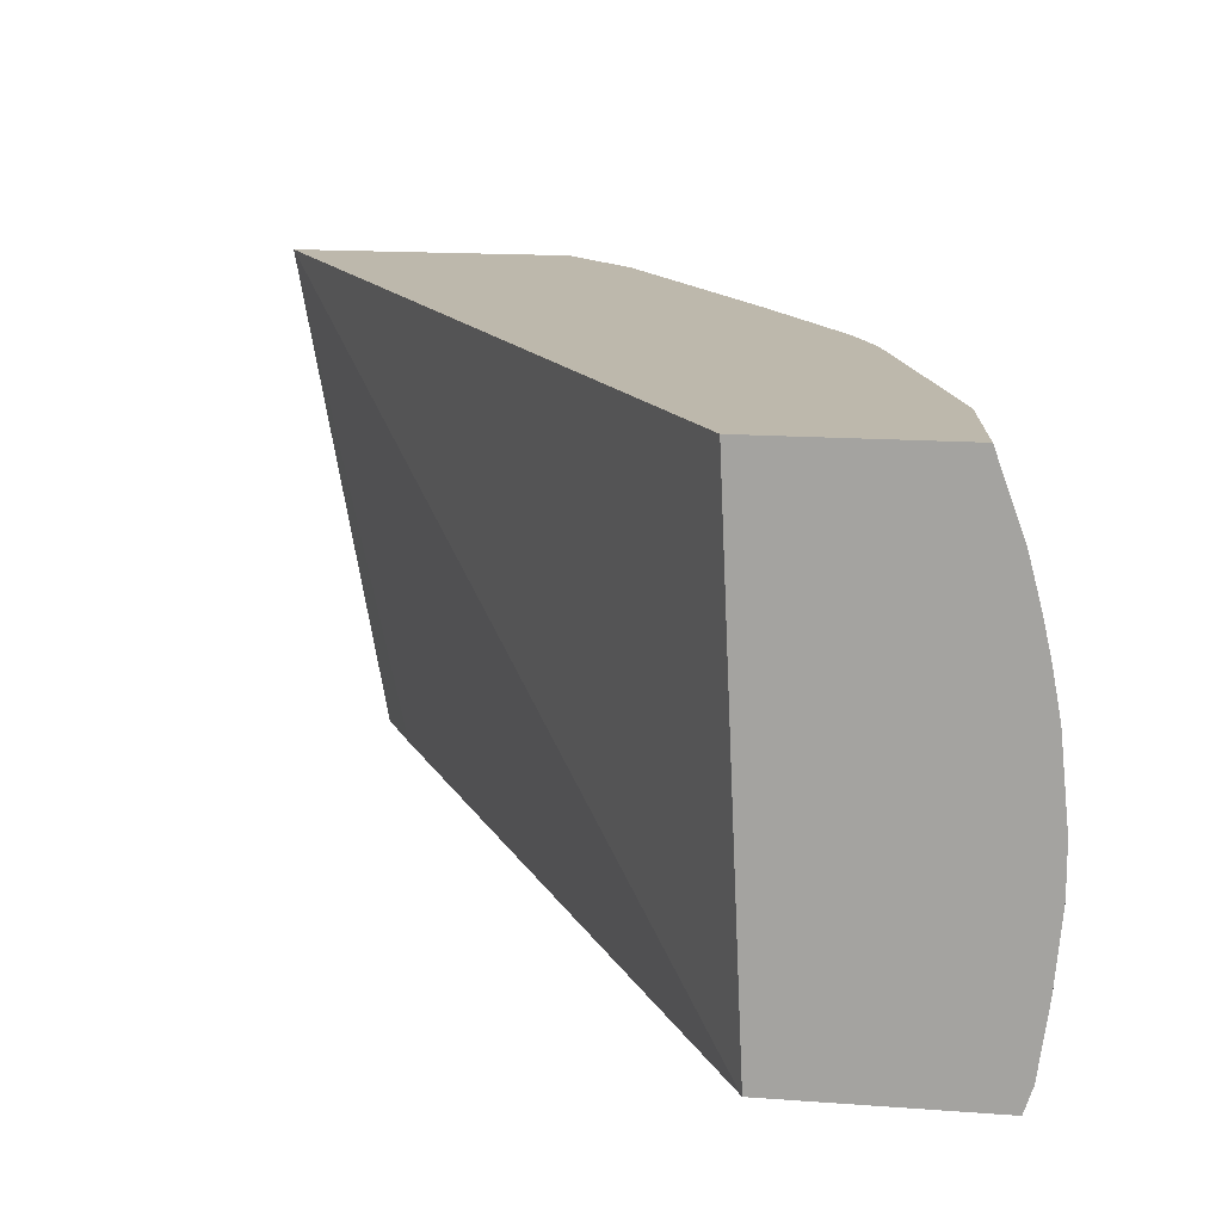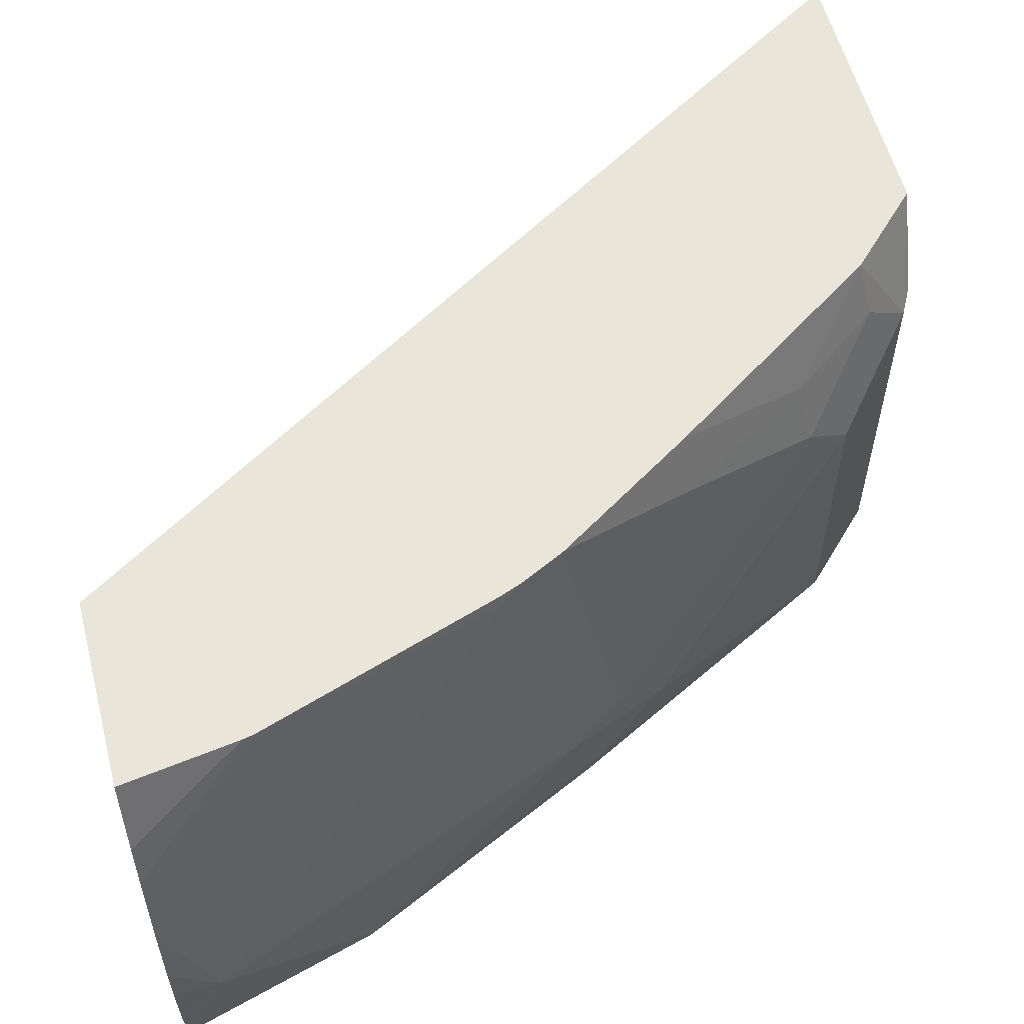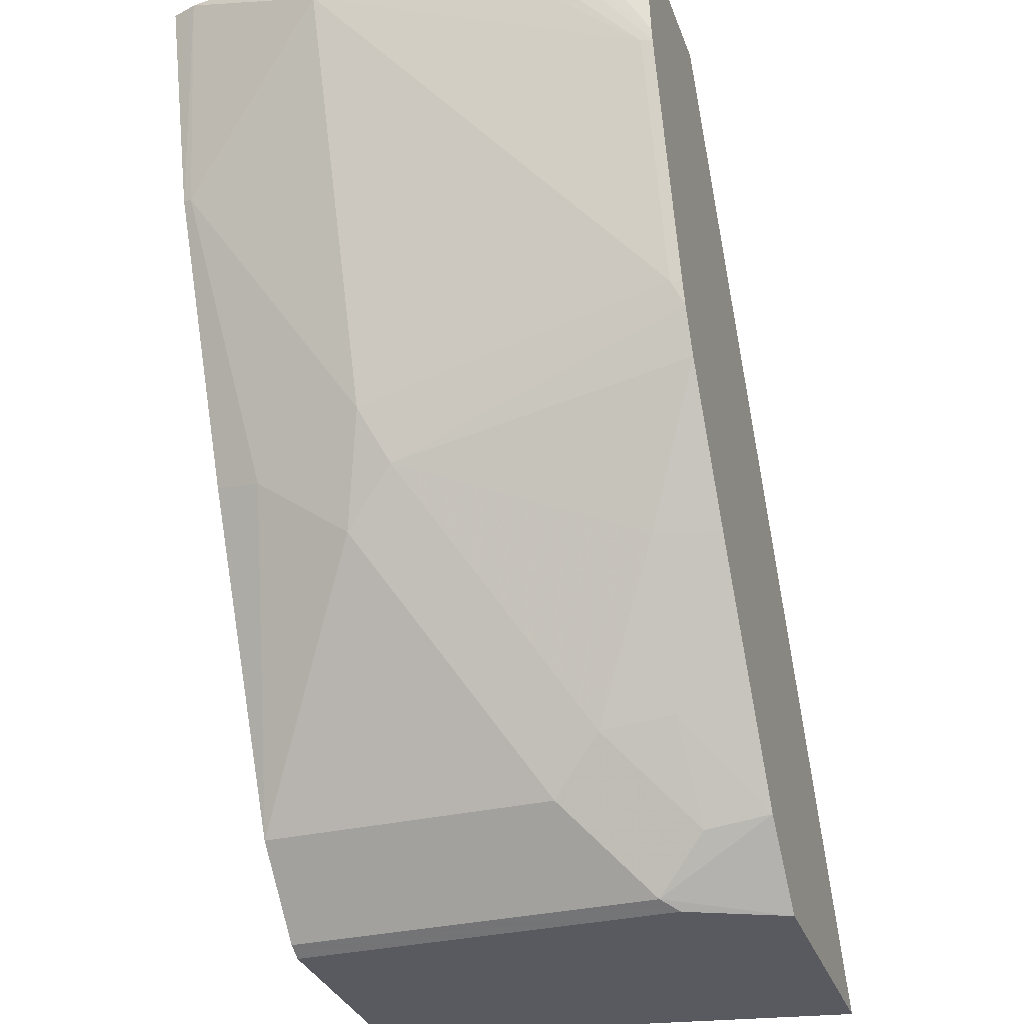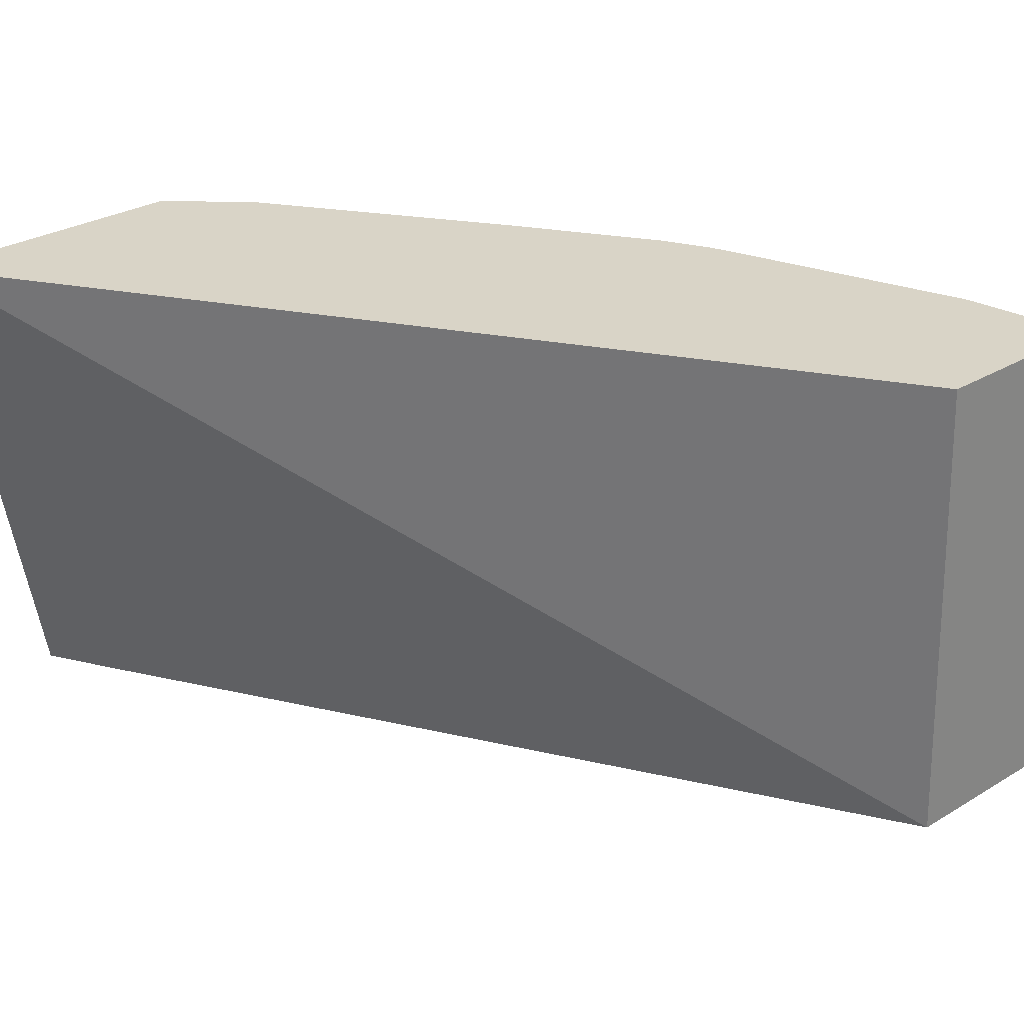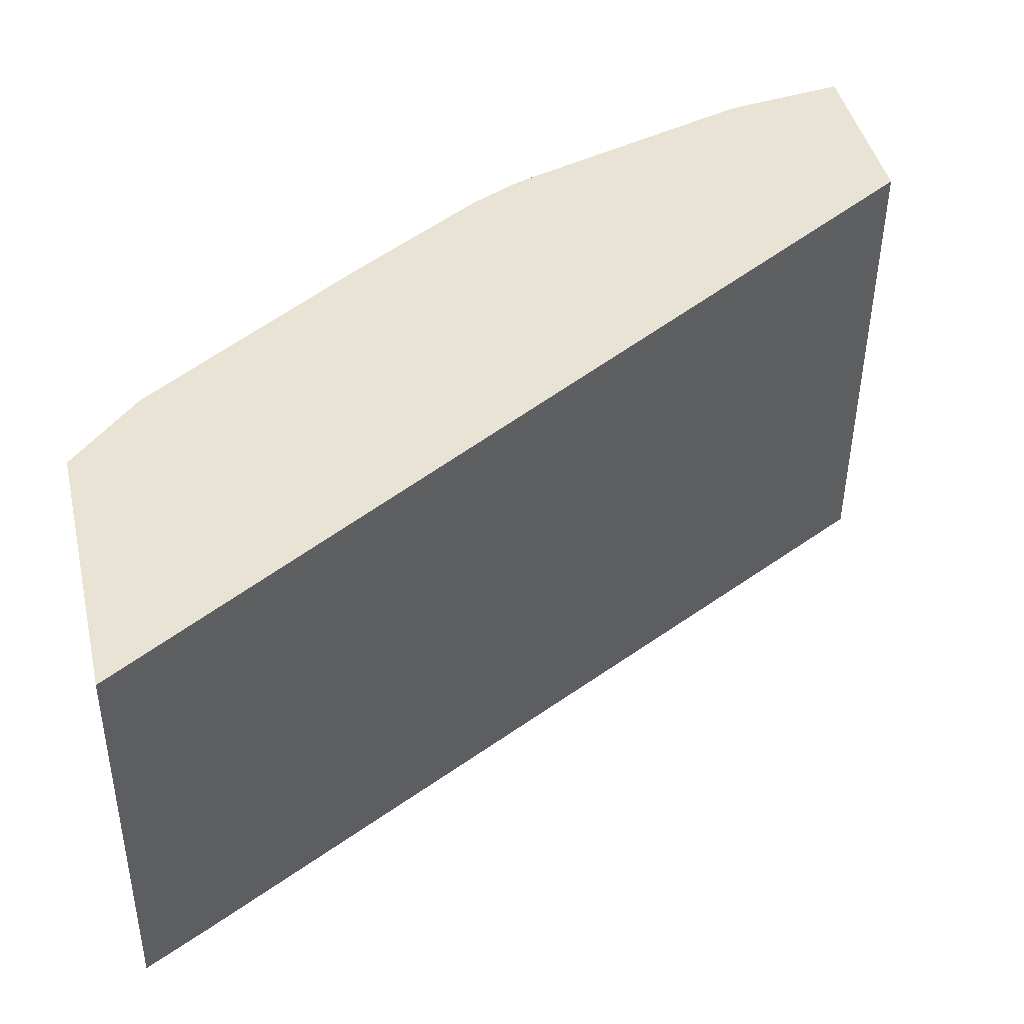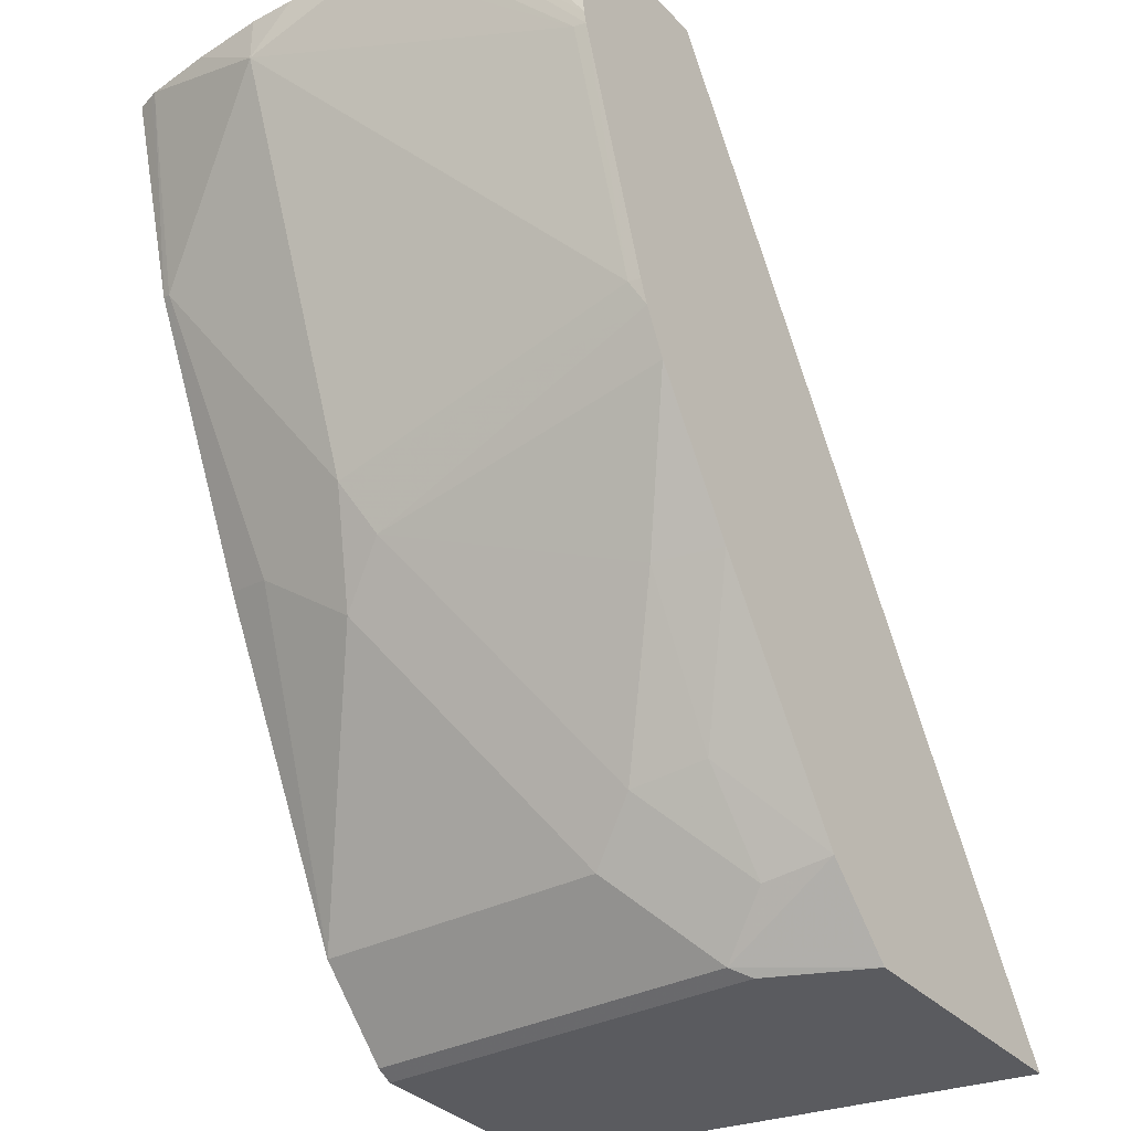
<metadata>
{"format":"obj","ext":"obj","renderer":"f3d","projection":"perspective","resolution":1024,"background":"white","views":[{"elev":14.9,"azim":-170.8,"up":"+Z"},{"elev":57.7,"azim":-104.6,"up":"+Z"},{"elev":-31.9,"azim":-71.9,"up":"+Y"},{"elev":28.4,"azim":137.8,"up":"+Z"},{"elev":42.3,"azim":77.4,"up":"+Z"},{"elev":-33.3,"azim":-54.4,"up":"+Y"}]}
</metadata>
<code>
v -0.5641 0.1567 1.041e-05
v -0.5328 0.1253 0.1254
v -0.5609 0.1753 0.05148
v -0.5641 0.1753 0.01856
v -0.5641 0.1753 1.041e-05
v -0.5616 0.1753 -0.02878
v -0.5577 0.1753 -0.05627
v -0.5328 0.09401 -0.06268
v -0.5015 9.72e-06 1.041e-05
v -0.5015 0.03131 0.1254
v -0.5318 0.1253 0.1299
v -0.5577 0.1753 0.06907
v -0.5569 0.1753 -0.05861
v -0.5321 0.09469 -0.06602
v -0.4819 -0.01183 -0.06602
v -0.4858 -0.01566 -0.04701
v -0.4969 0.02217 0.1299
v -0.4805 -0.04178 -0.01044
v -0.491 -0.02087 0.01047
v -0.5004 0.03131 0.1299
v -0.5328 0.1299 0.1299
v -0.5547 0.1753 0.08275
v -0.5545 0.1753 -0.06602
v -0.4179 -0.1358 -0.06602
v -0.4881 0.004544 0.1299
v -0.4179 -0.1358 0.05223
v -0.4283 -0.1149 0.07312
v -0.4597 -0.0522 0.1045
v -0.5395 0.1753 0.1299
v -0.5499 0.1753 0.1011
v -0.4739 0.1753 -0.06602
v -0.3866 -0.1671 -0.06602
v -0.4523 -0.05136 0.1299
v -0.3866 -0.1671 0.08357
v -0.397 -0.1462 0.1045
v -0.4231 -0.1097 0.1019
v -0.4654 0.1753 0.1299
v -0.2504 -0.1704 0.1299
v -0.3002 -0.1435 -0.06602
v -0.38 -0.1704 -0.06602
v -0.3918 -0.141 0.1299
v -0.38 -0.1704 0.09013
v -0.3624 -0.1704 0.1299
v -0.2859 -0.1704 -0.06602
f 21 29 30
f 16 24 18
f 19 27 28
f 18 27 19
f 18 26 27
f 18 24 26
f 17 19 25
f 19 28 25
f 14 44 40
f 14 24 15
f 14 32 24
f 14 40 32
f 14 39 44
f 14 31 39
f 14 23 31
f 13 23 14
f 21 30 22
f 11 29 21
f 15 24 16
f 24 32 34
f 32 42 34
f 25 28 33
f 11 37 29
f 38 44 39
f 38 40 44
f 38 42 40
f 38 43 42
f 35 41 36
f 34 41 35
f 34 43 41
f 24 34 26
f 34 42 43
f 32 40 42
f 31 38 39
f 31 37 38
f 28 36 33
f 27 36 28
f 27 35 36
f 26 35 27
f 26 34 35
f 33 36 41
f 11 38 37
f 9 17 10
f 11 41 43
f 3 31 23
f 3 37 31
f 3 29 37
f 3 30 29
f 3 22 30
f 3 12 22
f 2 10 11
f 2 12 3
f 3 23 13
f 1 10 2
f 1 8 9
f 1 7 8
f 1 6 7
f 1 5 6
f 1 4 5
f 1 3 4
f 1 2 3
f 11 43 38
f 1 9 10
f 3 13 7
f 2 11 12
f 3 6 5
f 11 33 41
f 3 7 6
f 11 25 33
f 11 17 25
f 11 20 17
f 11 22 12
f 10 20 11
f 10 17 20
f 9 19 17
f 11 21 22
f 9 16 18
f 8 14 15
f 8 16 9
f 8 15 16
f 7 14 8
f 9 18 19
f 7 13 14
f 3 5 4

</code>
